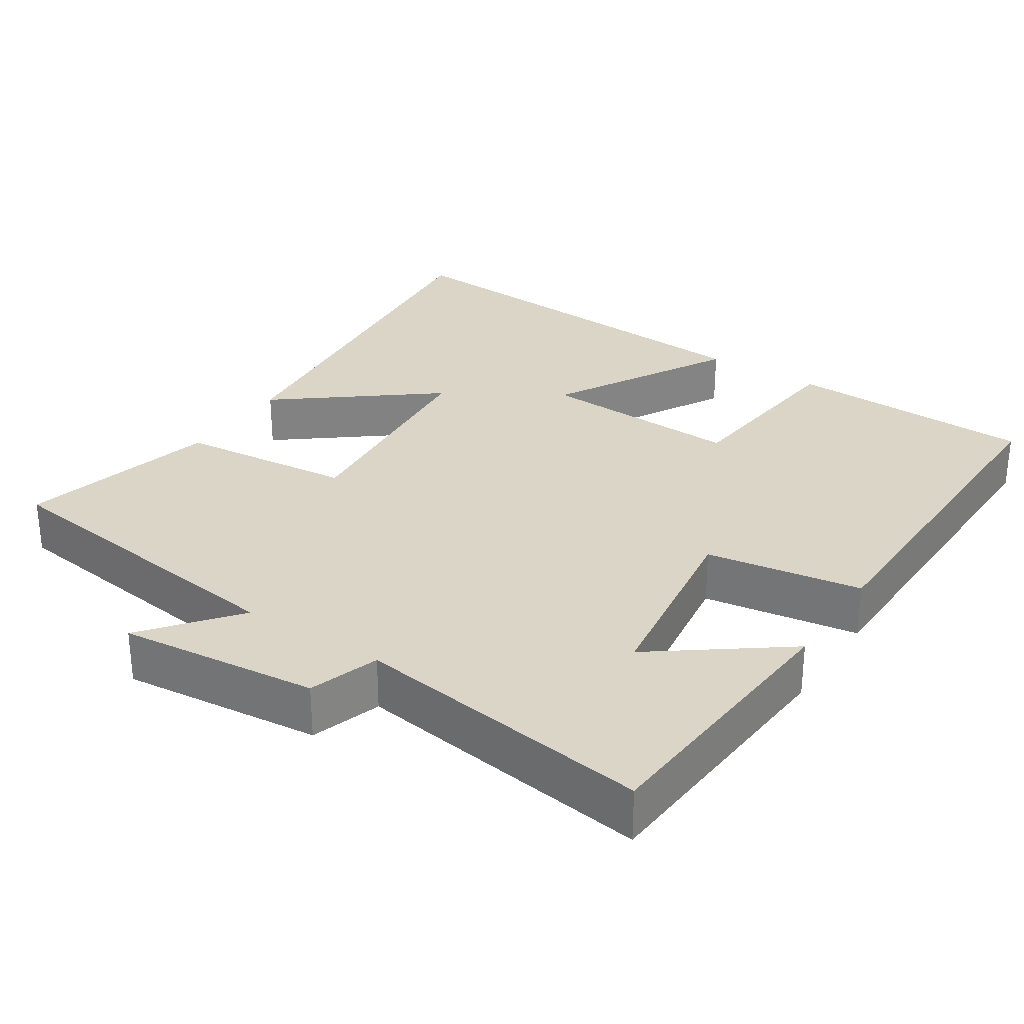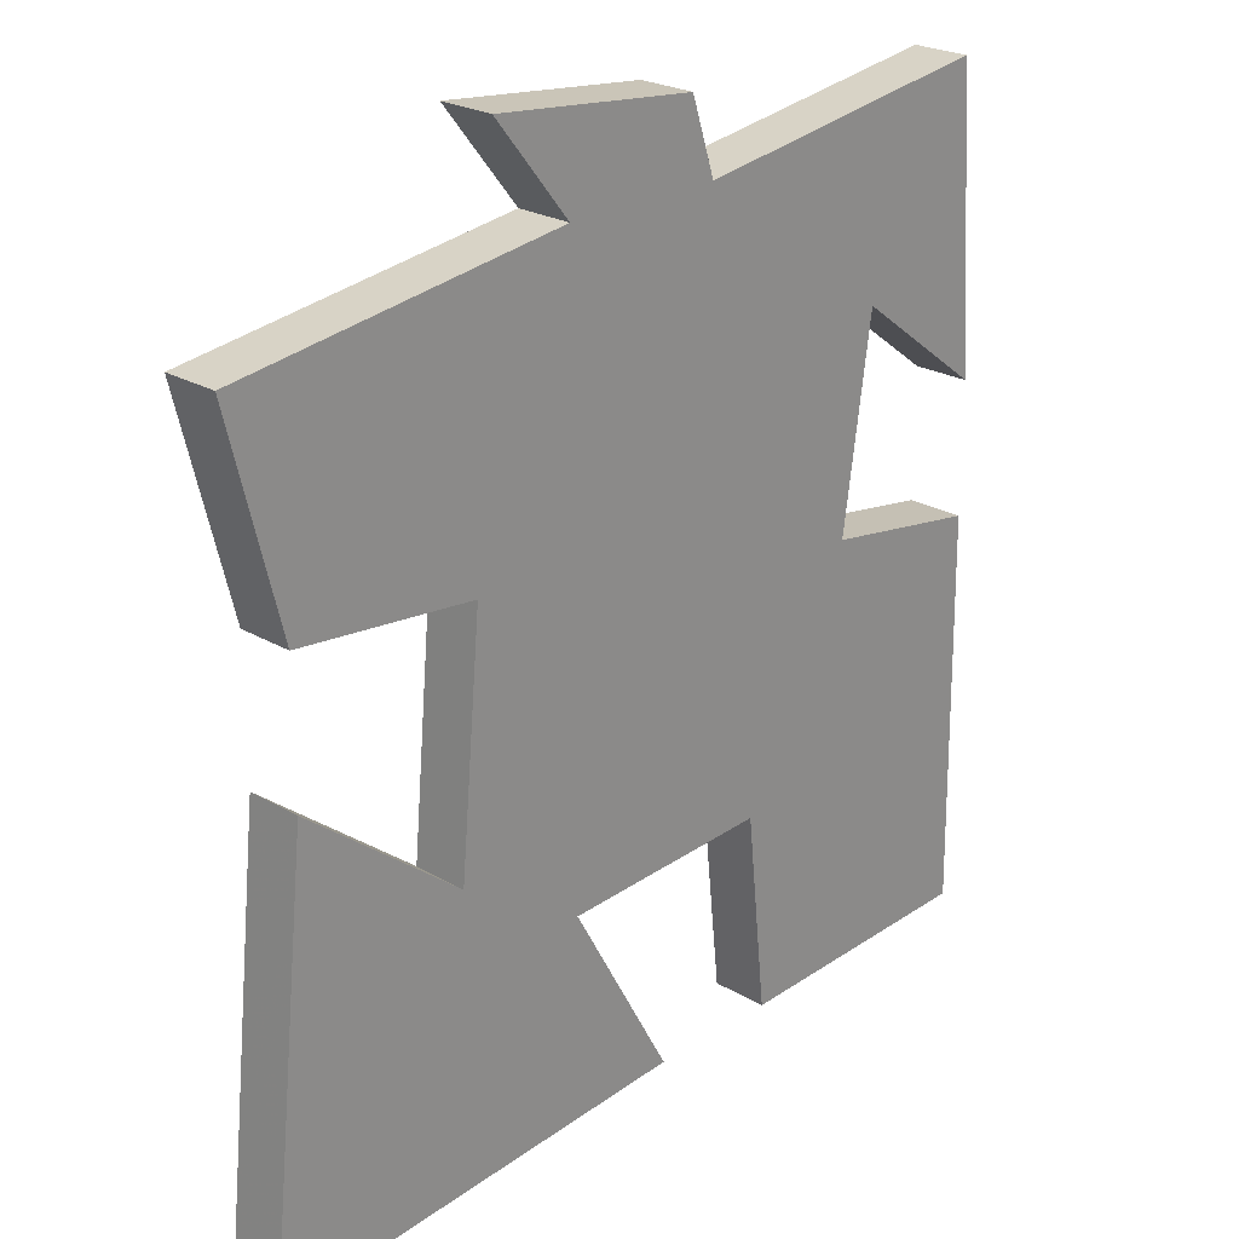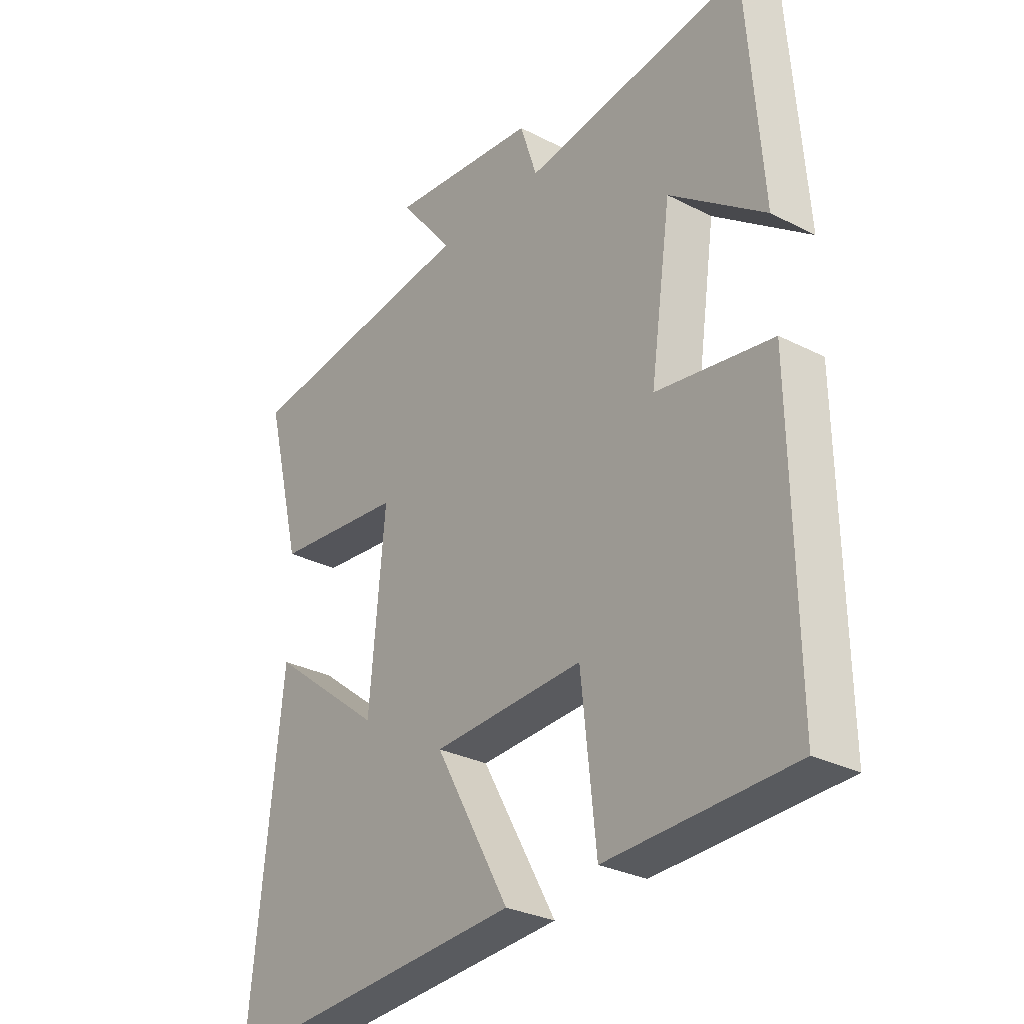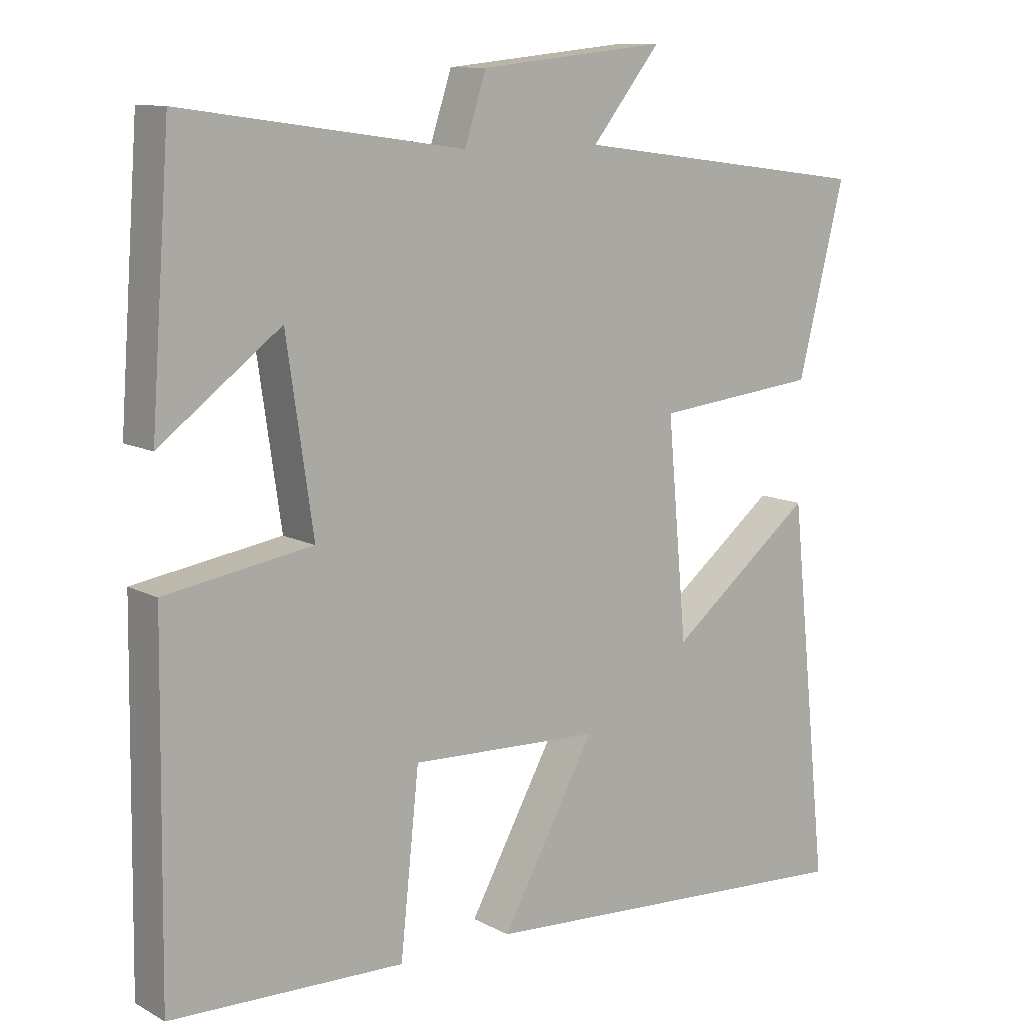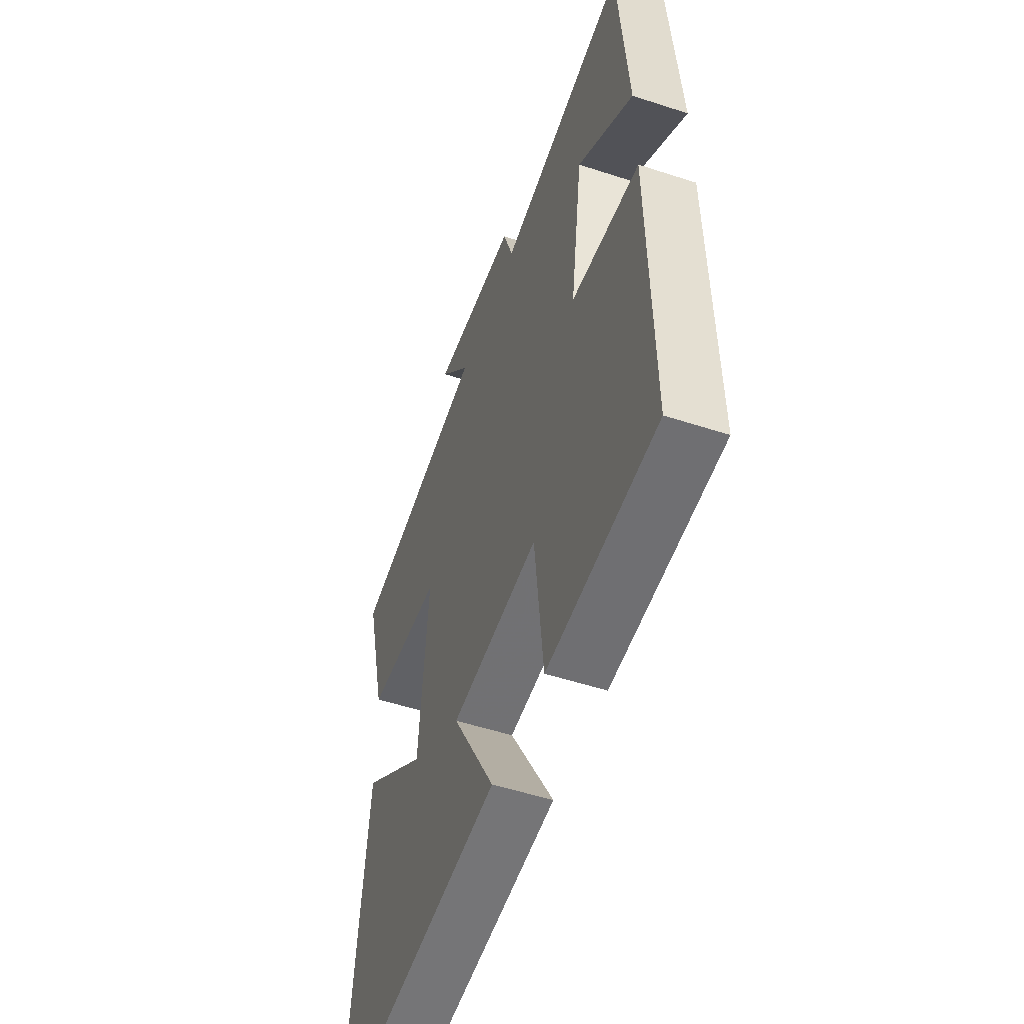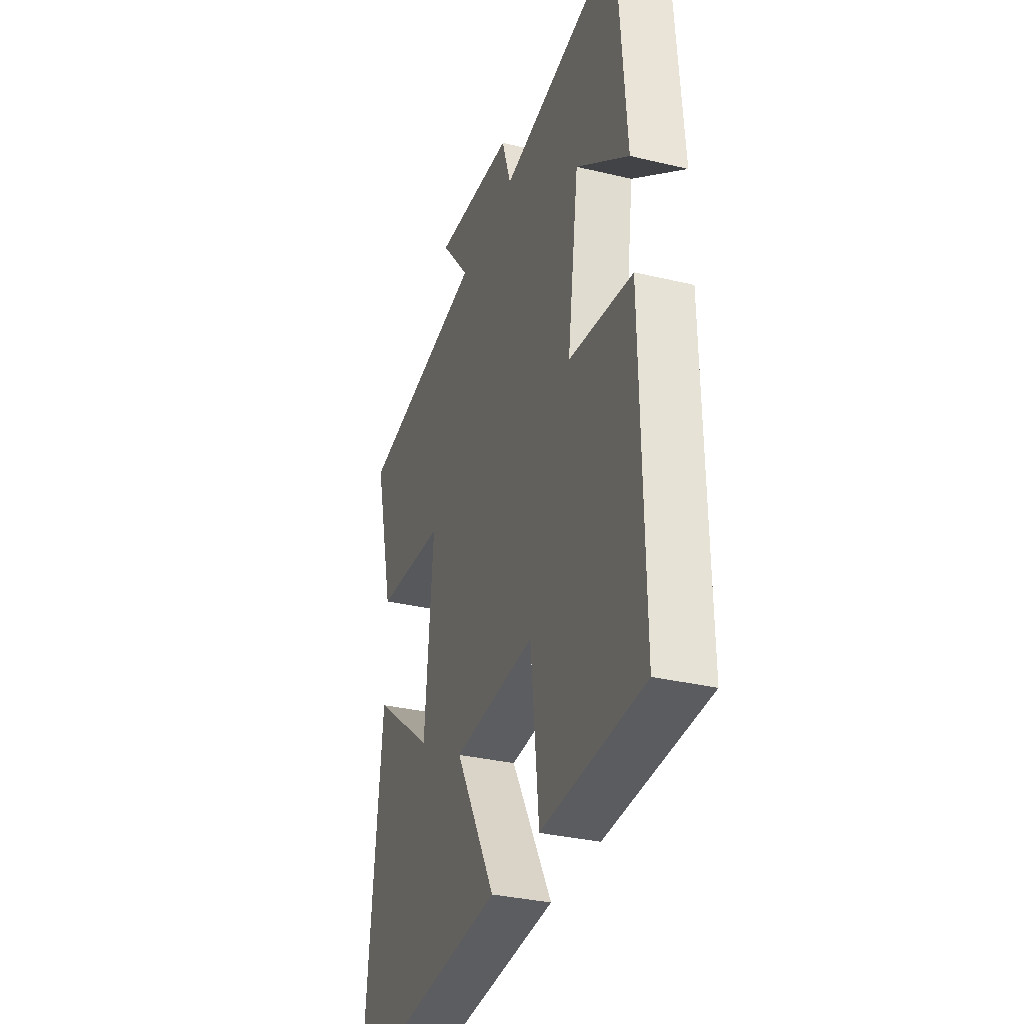
<metadata>
{"format":"obj","ext":"obj","renderer":"f3d","projection":"perspective","resolution":1024,"background":"white","views":[{"elev":29.5,"azim":33.2,"up":"+Y"},{"elev":24.2,"azim":-46.1,"up":"+Z"},{"elev":-29.5,"azim":52.9,"up":"+Z"},{"elev":11.0,"azim":142.1,"up":"+Z"},{"elev":-52.9,"azim":70.7,"up":"+Z"},{"elev":-33.3,"azim":71.9,"up":"+Z"}]}
</metadata>
<code>
v 0.507 0.07 -0.489
v 0.171 0.07 -0.5
v 0.144 0.07 -0.245
v -0.13 0.07 -0.257
v 0.005 0.07 -0.5
v -0.557 0.07 -0.537
v -0.5 0.07 0.005
v -0.292 0.07 -0.159
v -0.264 0.07 0.151
v -0.5 0.07 0.175
v -0.567 0.07 0.443
v -0.134 0.07 0.5
v -0.233 0.07 0.623
v 0.037 0.07 0.595
v 0.068 0.07 0.5
v 0.472 0.07 0.557
v 0.5 0.07 0.18
v 0.327 0.07 0.309
v 0.289 0.07 0.047
v 0.5 0.07 0.014
v 0.507 0 -0.489
v 0.171 0 -0.5
v 0.144 0 -0.245
v -0.13 0 -0.257
v 0.005 0 -0.5
v -0.557 0 -0.537
v -0.5 0 0.005
v -0.292 0 -0.159
v -0.264 0 0.151
v -0.5 0 0.175
v -0.567 0 0.443
v -0.134 0 0.5
v -0.233 0 0.623
v 0.037 0 0.595
v 0.068 0 0.5
v 0.472 0 0.557
v 0.5 0 0.18
v 0.327 0 0.309
v 0.289 0 0.047
v 0.5 0 0.014
f 19 20 1 2
f 18 19 2 3
f 16 17 18
f 15 16 18
f 15 18 3 4
f 12 13 14 15
f 12 15 4
f 9 10 11 12
f 8 9 12 4
f 5 6 7 8
f 4 5 8
f 22 21 40 39
f 23 22 39 38
f 38 37 36
f 38 36 35
f 24 23 38 35
f 35 34 33 32
f 24 35 32
f 32 31 30 29
f 24 32 29 28
f 28 27 26 25
f 28 25 24
f 1 21 22 2
f 2 22 23 3
f 3 23 24 4
f 4 24 25 5
f 5 25 26 6
f 6 26 27 7
f 7 27 28 8
f 8 28 29 9
f 9 29 30 10
f 10 30 31 11
f 11 31 32 12
f 12 32 33 13
f 13 33 34 14
f 14 34 35 15
f 15 35 36 16
f 16 36 37 17
f 17 37 38 18
f 18 38 39 19
f 19 39 40 20
f 20 40 21 1

</code>
